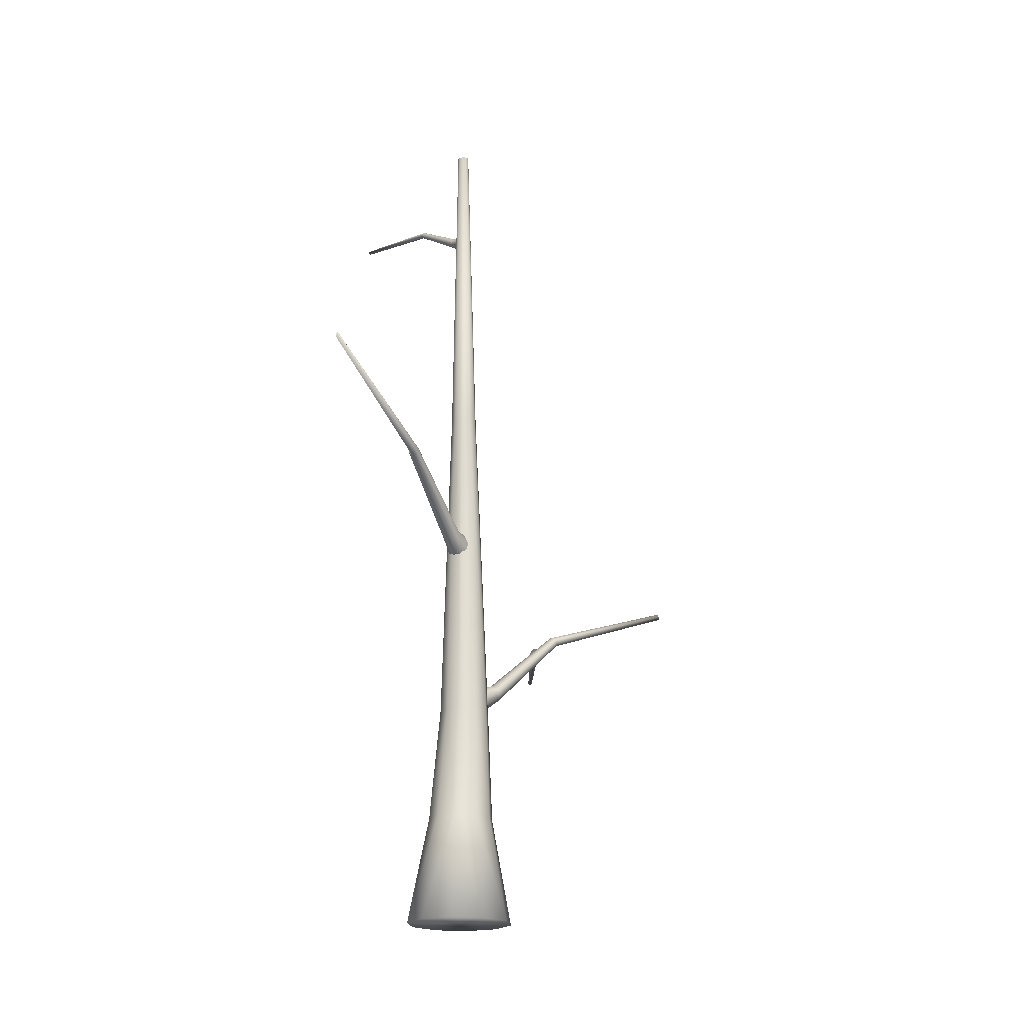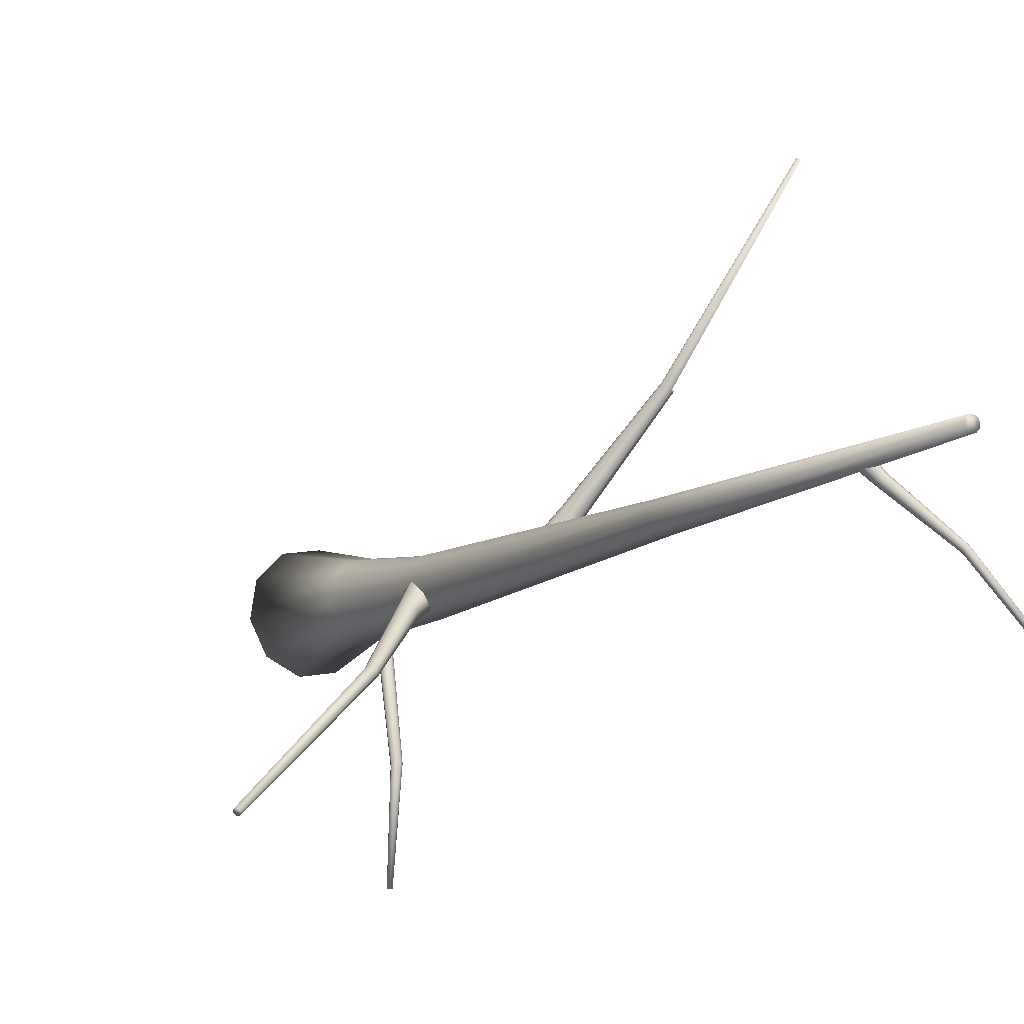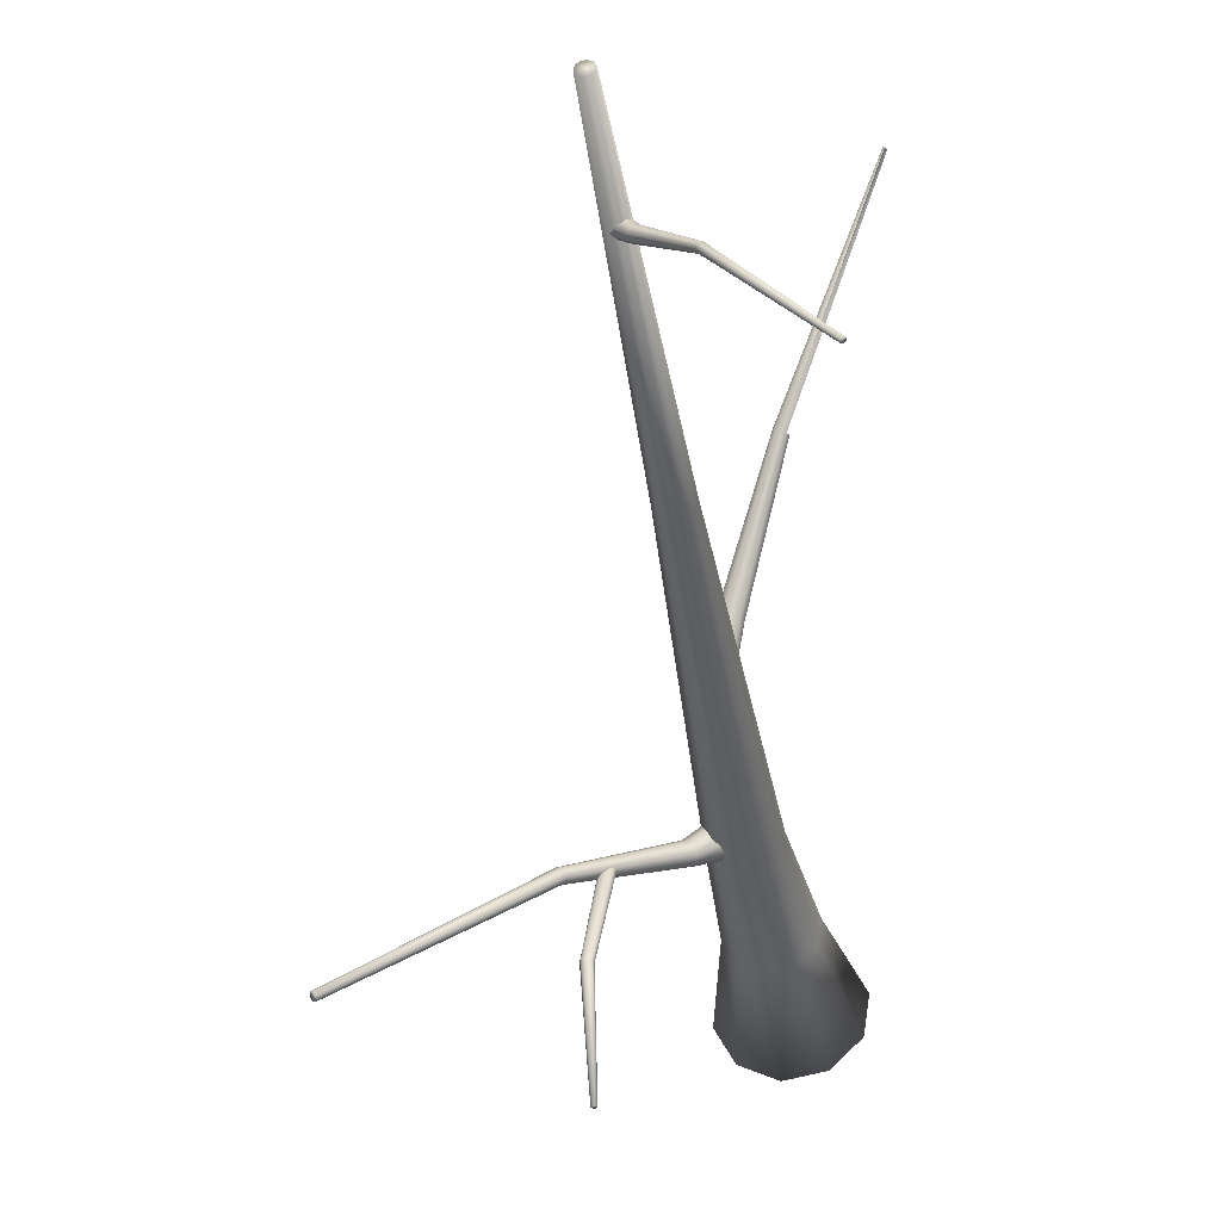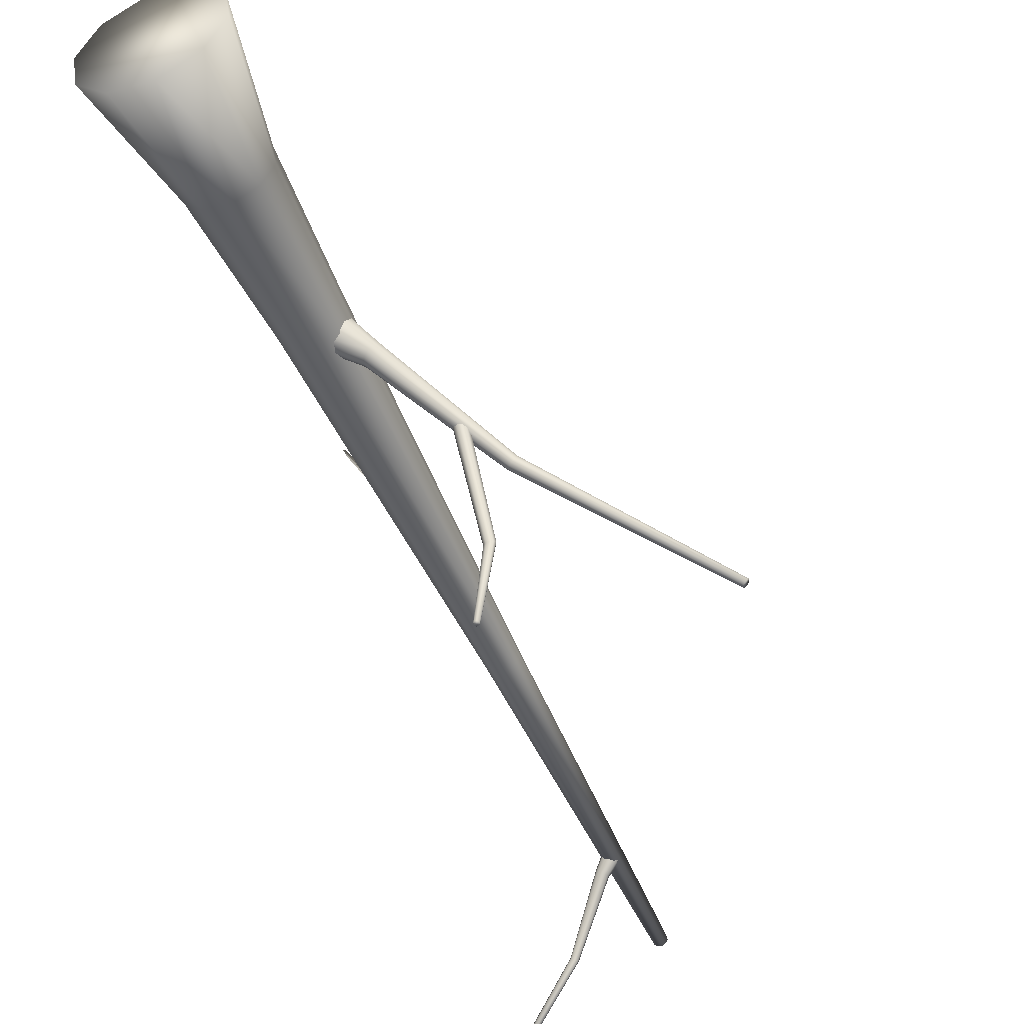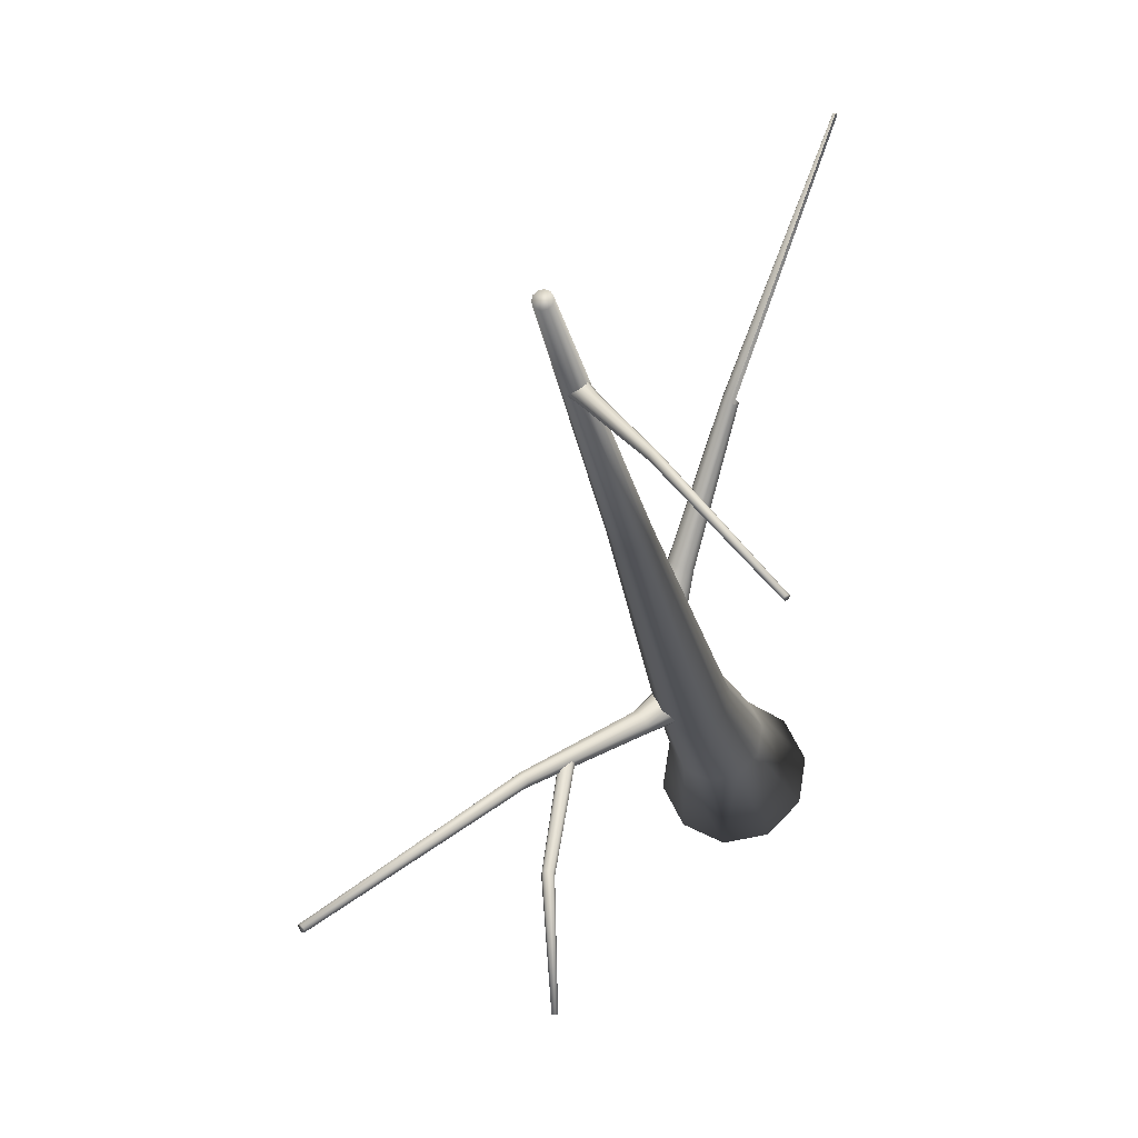
<metadata>
{"format":"obj","ext":"obj","renderer":"f3d","projection":"perspective","resolution":1024,"background":"white","views":[{"elev":-19.8,"azim":-1.7,"up":"+Y"},{"elev":-9.5,"azim":151.1,"up":"+Z"},{"elev":-36.7,"azim":-171.1,"up":"+Z"},{"elev":-49.7,"azim":22.4,"up":"+Z"},{"elev":-18.5,"azim":-171.0,"up":"+Z"}]}
</metadata>
<code>
v 1.361 -2.133 0.62
v 1.386 -2.177 0.5946
v 1.151 -2.164 -0.568
v 1.183 -2.208 -0.5519
v -0.894 -2.746 -0.2473
v -0.7765 -2.079 -0.1971
v -0.7484 -2.746 -0.3931
v -0.6866 -2.079 -0.2872
v -0.5449 -2.746 -0.4255
v -0.5609 -2.078 -0.3072
v -0.3612 -2.746 -0.3322
v -0.4474 -2.078 -0.2495
v -0.2675 -2.746 -0.1486
v -0.3895 -2.079 -0.1362
v -0.2996 -2.746 0.05493
v -0.4093 -2.079 -0.01044
v -0.4451 -2.746 0.2008
v -0.4992 -2.079 0.07965
v -0.6486 -2.746 0.2332
v -0.625 -2.08 0.09968
v -0.8323 -2.746 0.1398
v -0.7384 -2.08 0.042
v -0.9261 -2.746 -0.04369
v -0.7963 -2.079 -0.07136
v -0.6478 -1.357 -0.2792
v -0.717 -1.359 -0.2098
v -0.5509 -1.356 -0.2947
v -0.4635 -1.356 -0.2502
v -0.4188 -1.357 -0.1629
v -0.4341 -1.359 -0.06601
v -0.5034 -1.361 0.003389
v -0.6002 -1.362 0.01881
v -0.6877 -1.362 -0.02564
v -0.7323 -1.361 -0.113
v -0.6346 2.745 -0.08671
v -0.6505 2.745 -0.0708
v -0.6124 2.746 -0.09024
v -0.5924 2.746 -0.08005
v -0.5821 2.745 -0.06003
v -0.5856 2.745 -0.03782
v -0.6015 2.745 -0.02191
v -0.6237 2.744 -0.01837
v -0.6438 2.744 -0.02856
v -0.654 2.745 -0.04859
v -0.6865 -0.2515 -0.119
v -0.727 -0.1897 0.03683
v -0.6643 -0.2041 -0.1302
v -0.7126 -0.1589 0.02957
v -0.621 -0.174 -0.1234
v -0.6842 -0.1393 0.03408
v -0.5728 -0.1728 -0.1012
v -0.6528 -0.1386 0.04855
v -0.5383 -0.201 -0.07221
v -0.6302 -0.1569 0.06747
v -0.5306 -0.2477 -0.04732
v -0.6252 -0.1872 0.08367
v -0.5528 -0.2951 -0.03595
v -0.6396 -0.2181 0.09098
v -0.5963 -0.325 -0.04255
v -0.668 -0.2376 0.08659
v -0.6445 -0.3262 -0.0647
v -0.6995 -0.2383 0.07212
v -0.6789 -0.2981 -0.09393
v -0.722 -0.2201 0.05309
v -0.9432 0.2274 0.5511
v -0.9537 0.211 0.5592
v -0.9247 0.2379 0.5517
v -0.9054 0.2383 0.5606
v -0.8926 0.2286 0.5744
v -0.8912 0.2125 0.5879
v -0.9018 0.1961 0.596
v -0.9202 0.1857 0.5954
v -0.9395 0.1853 0.5866
v -0.9523 0.1949 0.5727
v -1.38 0.5926 1.564
v -1.372 0.5862 1.571
v -1.37 0.5756 1.577
v -1.375 0.5649 1.58
v -1.386 0.5581 1.578
v -0.5756 2.077 -0.09993
v -0.6478 2.107 -0.1678
v -0.5774 2.102 -0.08905
v -0.6491 2.125 -0.1597
v -0.5915 2.117 -0.07133
v -0.6596 2.136 -0.1465
v -0.6127 2.116 -0.05347
v -0.6754 2.135 -0.1331
v -0.6327 2.099 -0.04226
v -0.6903 2.123 -0.1248
v -0.6439 2.073 -0.0421
v -0.6987 2.104 -0.1247
v -0.6421 2.049 -0.05306
v -0.6973 2.085 -0.1328
v -0.6279 2.034 -0.07091
v -0.6868 2.074 -0.146
v -0.6068 2.035 -0.08878
v -0.671 2.075 -0.1594
v -0.5868 2.052 -0.09983
v -0.6561 2.088 -0.1677
v -0.8856 2.329 -0.4335
v -0.8865 2.319 -0.4404
v -0.891 2.335 -0.4242
v -0.9006 2.335 -0.416
v -0.9109 2.328 -0.4121
v -0.9178 2.318 -0.4139
v -0.9187 2.308 -0.4208
v -0.9133 2.301 -0.4301
v -0.9036 2.302 -0.4383
v -0.8934 2.309 -0.4422
v -1.312 2.448 -0.9592
v -1.312 2.442 -0.962
v -1.316 2.452 -0.9544
v -1.322 2.452 -0.9495
v -1.327 2.448 -0.9464
v -1.33 2.441 -0.9463
v -1.33 2.434 -0.9492
v -1.326 2.43 -0.954
v -1.32 2.43 -0.9588
v -1.315 2.435 -0.9619
v -0.4394 -1.273 -0.1157
v -0.3384 -1.197 -0.2413
v -0.4652 -1.228 -0.1164
v -0.3553 -1.167 -0.2417
v -0.5023 -1.199 -0.1419
v -0.3796 -1.148 -0.2584
v -0.5365 -1.199 -0.1823
v -0.4019 -1.148 -0.2849
v -0.5548 -1.226 -0.2224
v -0.4138 -1.166 -0.3111
v -0.5501 -1.272 -0.2467
v -0.4108 -1.195 -0.327
v -0.5244 -1.317 -0.2459
v -0.3939 -1.225 -0.3265
v -0.4873 -1.346 -0.2204
v -0.3697 -1.244 -0.3098
v -0.4531 -1.346 -0.1799
v -0.3474 -1.245 -0.2833
v -0.4348 -1.319 -0.1399
v -0.3354 -1.226 -0.2572
v 0.04879 -0.7179 -0.6075
v 0.06241 -0.734 -0.6102
v 0.03189 -0.7078 -0.6159
v 0.01817 -0.7074 -0.6322
v 0.01287 -0.717 -0.6501
v 0.01801 -0.7329 -0.6628
v 0.03163 -0.749 -0.6654
v 0.04852 -0.7591 -0.657
v 0.06224 -0.7594 -0.6408
v 0.06755 -0.7498 -0.6229
v 0.8485 -0.3384 -1.281
v 0.8548 -0.3498 -1.281
v 0.8395 -0.3312 -1.287
v 0.8314 -0.3311 -1.297
v 0.8272 -0.338 -1.306
v 0.8285 -0.3494 -1.313
v 0.8348 -0.3608 -1.313
v 0.8438 -0.3679 -1.307
v 0.8519 -0.368 -1.297
v 0.8561 -0.3611 -1.287
v -0.08758 -0.8858 -0.4987
v -0.0802 -0.9015 -0.5101
v -0.1052 -0.8761 -0.493
v -0.1262 -0.8763 -0.4952
v -0.1427 -0.8862 -0.5044
v -0.1483 -0.9021 -0.5171
v -0.1409 -0.9179 -0.5285
v -0.1234 -0.9275 -0.5342
v -0.1023 -0.9273 -0.532
v -0.08583 -0.9174 -0.5228
v -0.07349 -0.7762 -1.578
v -0.07107 -0.784 -1.576
v -0.07995 -0.7714 -1.579
v -0.08798 -0.7714 -1.58
v -0.09451 -0.7762 -1.579
v -0.09705 -0.784 -1.577
v -0.09463 -0.7918 -1.576
v -0.08817 -0.7966 -1.575
v -0.08014 -0.7966 -1.574
v -0.07361 -0.7918 -1.575
v -0.09761 -0.6972 -1.041
v -0.09181 -0.7109 -1.049
v -0.06306 -0.6749 -1.024
v -0.07984 -0.6749 -1.026
v -0.04787 -0.7107 -1.045
v -0.0433 -0.697 -1.036
v -0.07786 -0.7193 -1.053
v -0.09304 -0.6835 -1.032
v -0.0491 -0.6833 -1.028
v -0.06107 -0.7193 -1.051
v -0.6096 0.6865 -0.01451
v -0.6552 0.6865 -0.03773
v -0.515 0.697 -0.1091
v -0.5229 0.693 -0.0586
v -0.6346 0.697 -0.1698
v -0.584 0.6995 -0.1778
v -0.6786 0.689 -0.08327
v -0.559 0.689 -0.02248
v -0.5384 0.6995 -0.1546
v -0.6707 0.693 -0.1337
f 6 7 5
f 8 9 7
f 9 12 11
f 11 14 13
f 13 16 15
f 15 18 17
f 17 20 19
f 20 21 19
f 18 32 20
f 22 23 21
f 24 5 23
f 21 23 11
f 190 43 191
f 16 31 18
f 14 30 16
f 12 29 14
f 8 26 25
f 10 28 12
f 10 25 27
f 6 34 26
f 24 33 34
f 20 33 22
f 41 39 37
f 192 40 193
f 195 35 37
f 196 43 44
f 193 41 197
f 195 38 198
f 199 44 36
f 197 42 190
f 198 39 192
f 194 36 35
f 45 48 47
f 47 50 49
f 49 52 51
f 52 53 51
f 54 55 53
f 56 57 55
f 58 59 57
f 60 61 59
f 48 66 65
f 61 64 63
f 63 46 45
f 71 77 78
f 50 68 52
f 50 65 67
f 46 74 66
f 64 73 74
f 62 72 73
f 58 72 60
f 56 71 58
f 54 70 56
f 52 69 54
f 67 75 68
f 72 78 79
f 69 75 76
f 70 76 77
f 81 82 80
f 83 84 82
f 84 87 86
f 86 89 88
f 88 91 90
f 90 93 92
f 93 94 92
f 95 96 94
f 83 101 100
f 97 98 96
f 99 80 98
f 106 115 116
f 85 103 87
f 85 100 102
f 81 109 101
f 99 108 109
f 97 107 108
f 93 107 95
f 91 106 93
f 89 105 91
f 87 104 89
f 114 113 118
f 102 113 103
f 109 111 101
f 107 116 117
f 104 113 114
f 101 110 100
f 108 117 118
f 105 114 115
f 100 112 102
f 108 119 109
f 121 122 120
f 123 124 122
f 125 126 124
f 126 129 128
f 128 131 130
f 130 133 132
f 132 135 134
f 134 137 136
f 123 141 140
f 137 138 136
f 139 120 138
f 146 155 156
f 127 142 143
f 125 140 142
f 121 149 141
f 139 148 149
f 135 148 137
f 133 147 135
f 131 146 133
f 129 145 131
f 127 144 129
f 154 153 152
f 142 153 143
f 149 151 141
f 147 156 157
f 144 153 154
f 141 150 140
f 148 157 158
f 145 154 155
f 140 152 142
f 148 159 149
f 181 175 176
f 174 173 172
f 183 172 173
f 184 171 185
f 186 176 177
f 187 173 174
f 185 170 188
f 186 178 189
f 180 174 175
f 188 172 182
f 189 179 184
f 168 184 169
f 160 182 162
f 165 187 180
f 167 189 168
f 161 188 160
f 164 183 187
f 167 181 186
f 169 185 161
f 163 182 183
f 166 180 181
f 25 199 194
f 28 192 29
f 31 190 32
f 26 196 199
f 27 198 28
f 30 197 31
f 34 191 196
f 27 194 195
f 29 193 30
f 32 191 33
f 6 8 7
f 8 10 9
f 9 10 12
f 11 12 14
f 13 14 16
f 15 16 18
f 17 18 20
f 20 22 21
f 18 31 32
f 22 24 23
f 24 6 5
f 23 5 7
f 7 9 23
f 9 11 23
f 11 13 19
f 13 15 19
f 15 17 19
f 19 21 11
f 190 42 43
f 16 30 31
f 14 29 30
f 12 28 29
f 8 6 26
f 10 27 28
f 10 8 25
f 6 24 34
f 24 22 33
f 20 32 33
f 37 35 36
f 36 44 37
f 44 43 37
f 43 42 41
f 41 40 39
f 39 38 37
f 43 41 37
f 192 39 40
f 195 194 35
f 196 191 43
f 193 40 41
f 195 37 38
f 199 196 44
f 197 41 42
f 198 38 39
f 194 199 36
f 45 46 48
f 47 48 50
f 49 50 52
f 52 54 53
f 54 56 55
f 56 58 57
f 58 60 59
f 60 62 61
f 48 46 66
f 61 62 64
f 63 64 46
f 71 70 77
f 50 67 68
f 50 48 65
f 46 64 74
f 64 62 73
f 62 60 72
f 58 71 72
f 56 70 71
f 54 69 70
f 52 68 69
f 79 78 76
f 78 77 76
f 76 75 79
f 72 71 78
f 69 68 75
f 73 72 79
f 70 69 76
f 81 83 82
f 83 85 84
f 84 85 87
f 86 87 89
f 88 89 91
f 90 91 93
f 93 95 94
f 95 97 96
f 83 81 101
f 97 99 98
f 99 81 80
f 106 105 115
f 85 102 103
f 85 83 100
f 81 99 109
f 99 97 108
f 97 95 107
f 93 106 107
f 91 105 106
f 89 104 105
f 87 103 104
f 112 110 111
f 111 119 112
f 119 118 113
f 112 119 113
f 118 117 114
f 117 116 115
f 114 117 115
f 102 112 113
f 109 119 111
f 107 106 116
f 104 103 113
f 101 111 110
f 108 107 117
f 105 104 114
f 100 110 112
f 108 118 119
f 121 123 122
f 123 125 124
f 125 127 126
f 126 127 129
f 128 129 131
f 130 131 133
f 132 133 135
f 134 135 137
f 123 121 141
f 137 139 138
f 139 121 120
f 146 145 155
f 127 125 142
f 125 123 140
f 121 139 149
f 139 137 148
f 135 147 148
f 133 146 147
f 131 145 146
f 129 144 145
f 127 143 144
f 152 150 154
f 150 151 155
f 154 150 155
f 151 159 156
f 159 158 157
f 156 159 157
f 156 155 151
f 142 152 153
f 149 159 151
f 147 146 156
f 144 143 153
f 141 151 150
f 148 147 157
f 145 144 154
f 140 150 152
f 148 158 159
f 181 180 175
f 172 170 174
f 170 171 174
f 171 179 176
f 179 178 176
f 178 177 176
f 176 175 171
f 175 174 171
f 183 182 172
f 184 179 171
f 186 181 176
f 187 183 173
f 185 171 170
f 186 177 178
f 180 187 174
f 188 170 172
f 189 178 179
f 168 189 184
f 160 188 182
f 165 164 187
f 167 186 189
f 161 185 188
f 164 163 183
f 167 166 181
f 169 184 185
f 163 162 182
f 166 165 180
f 25 26 199
f 28 198 192
f 31 197 190
f 26 34 196
f 27 195 198
f 30 193 197
f 34 33 191
f 27 25 194
f 29 192 193
f 32 190 191

</code>
